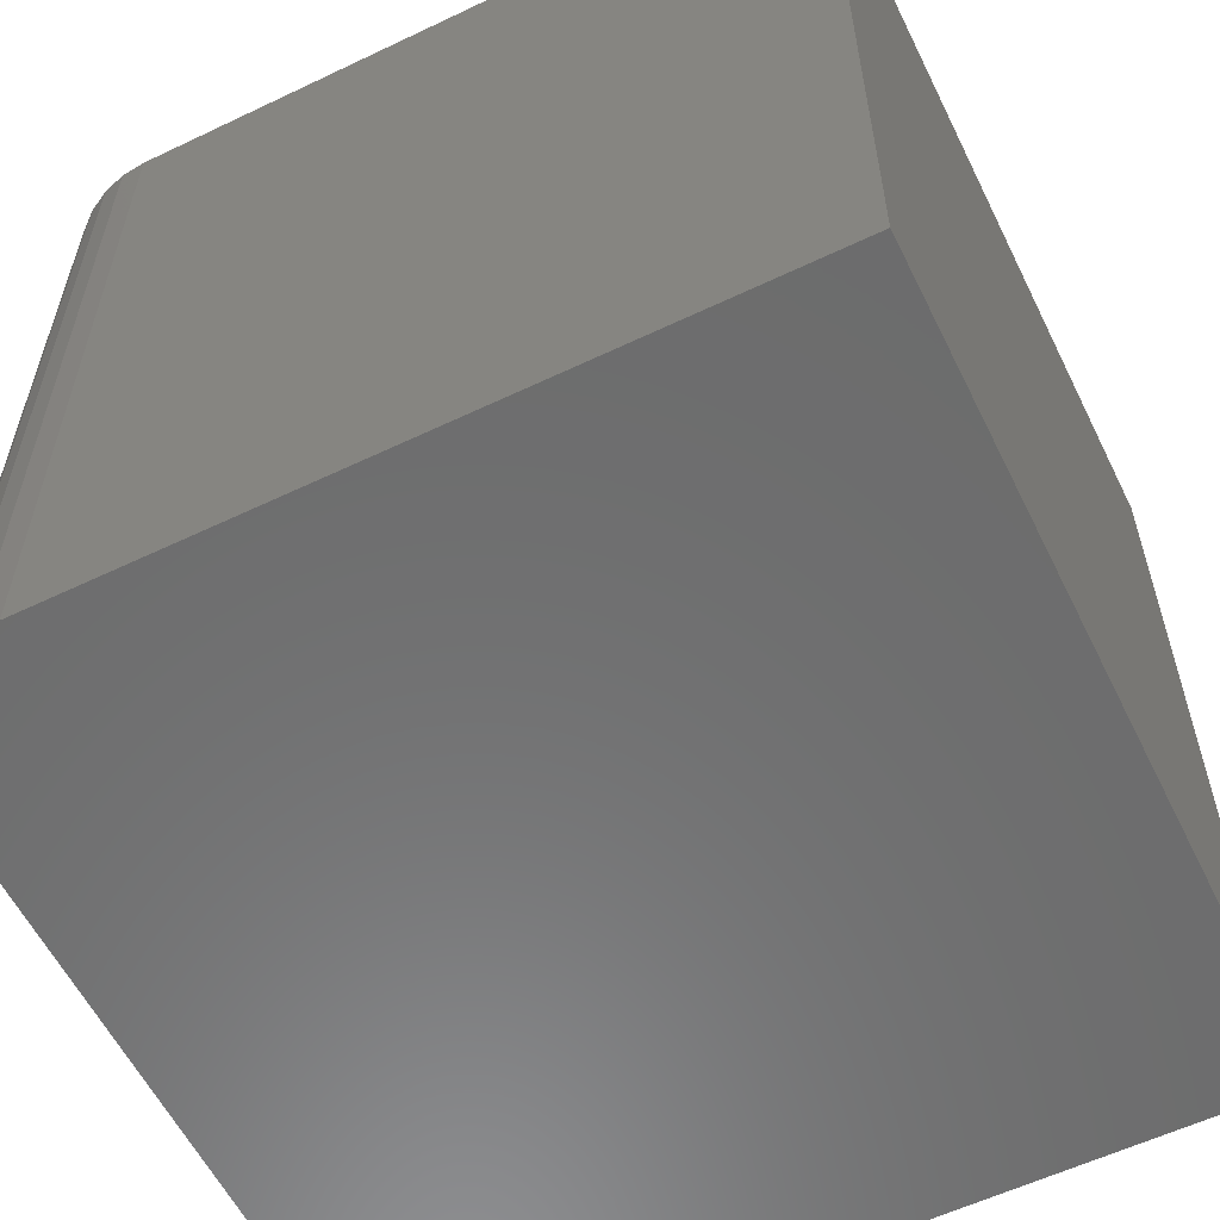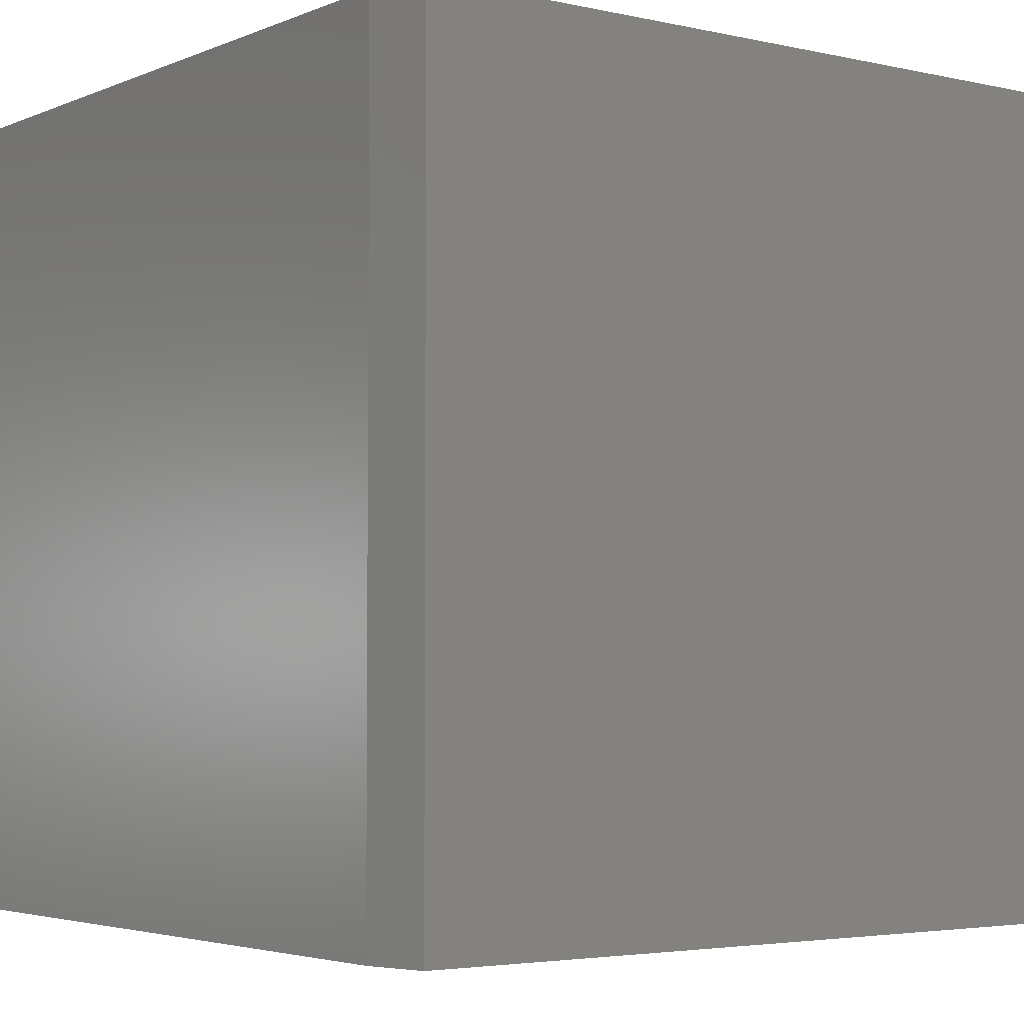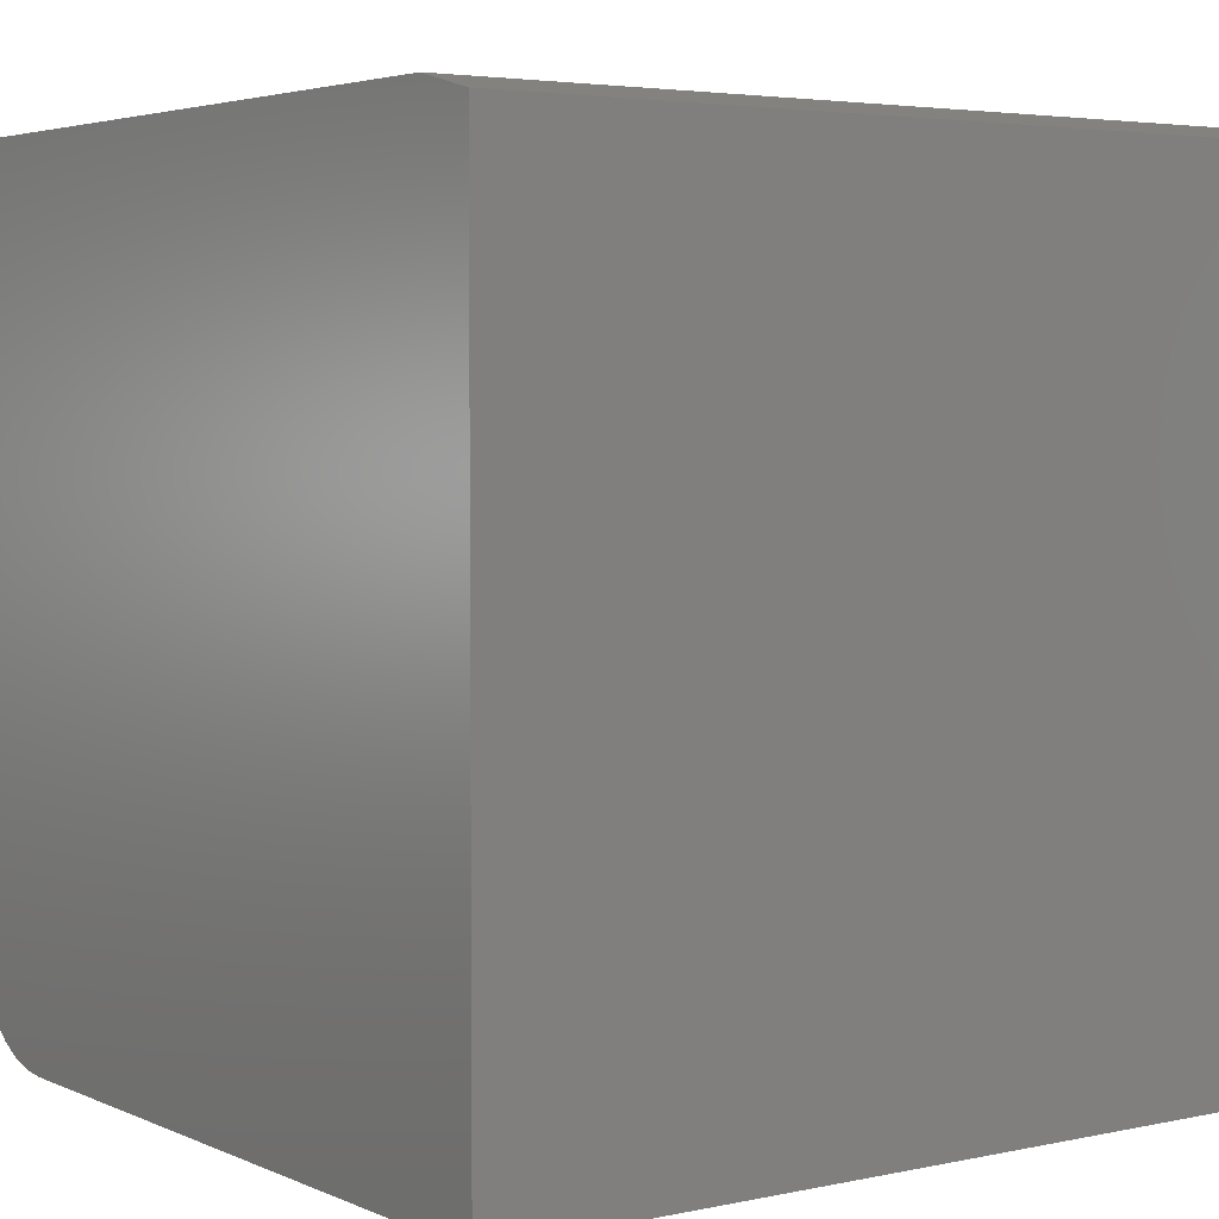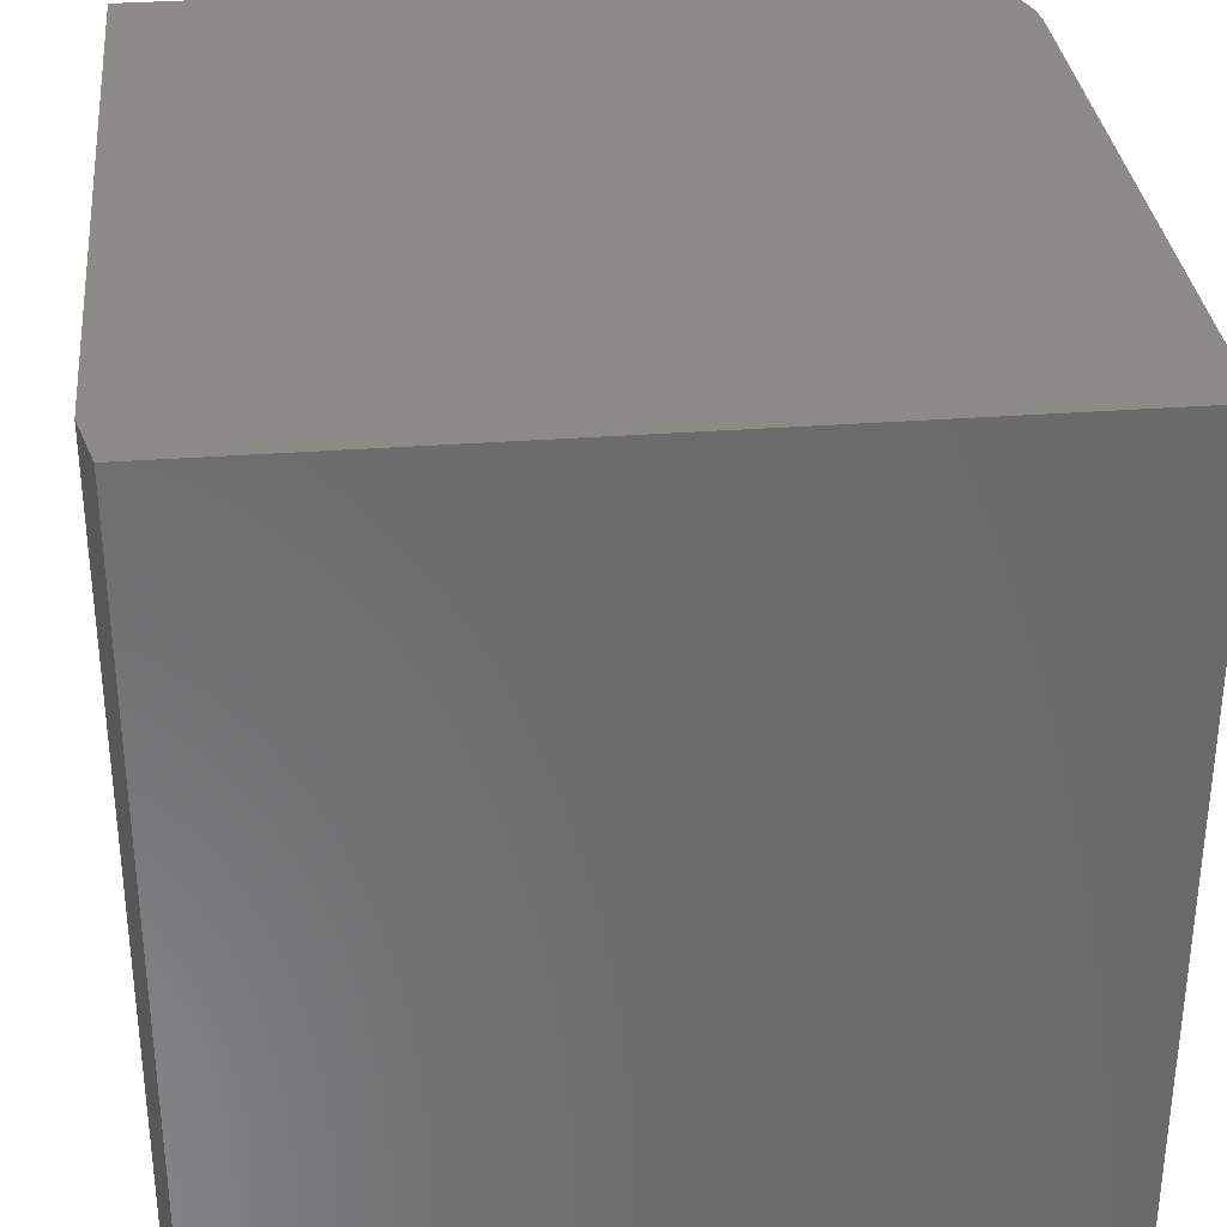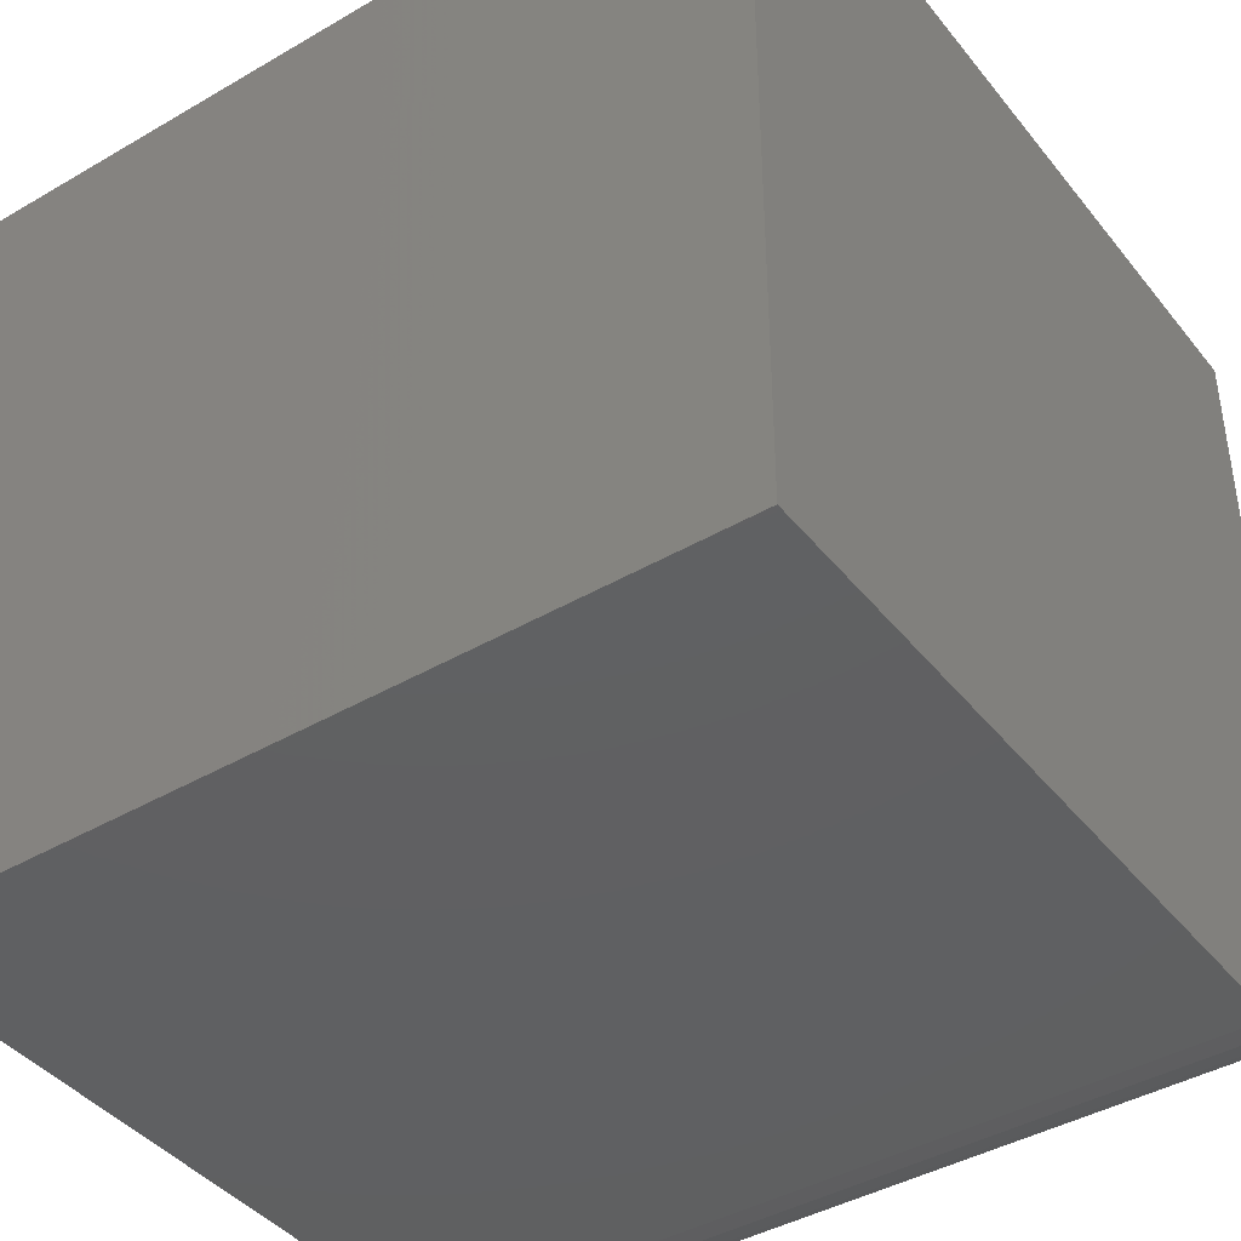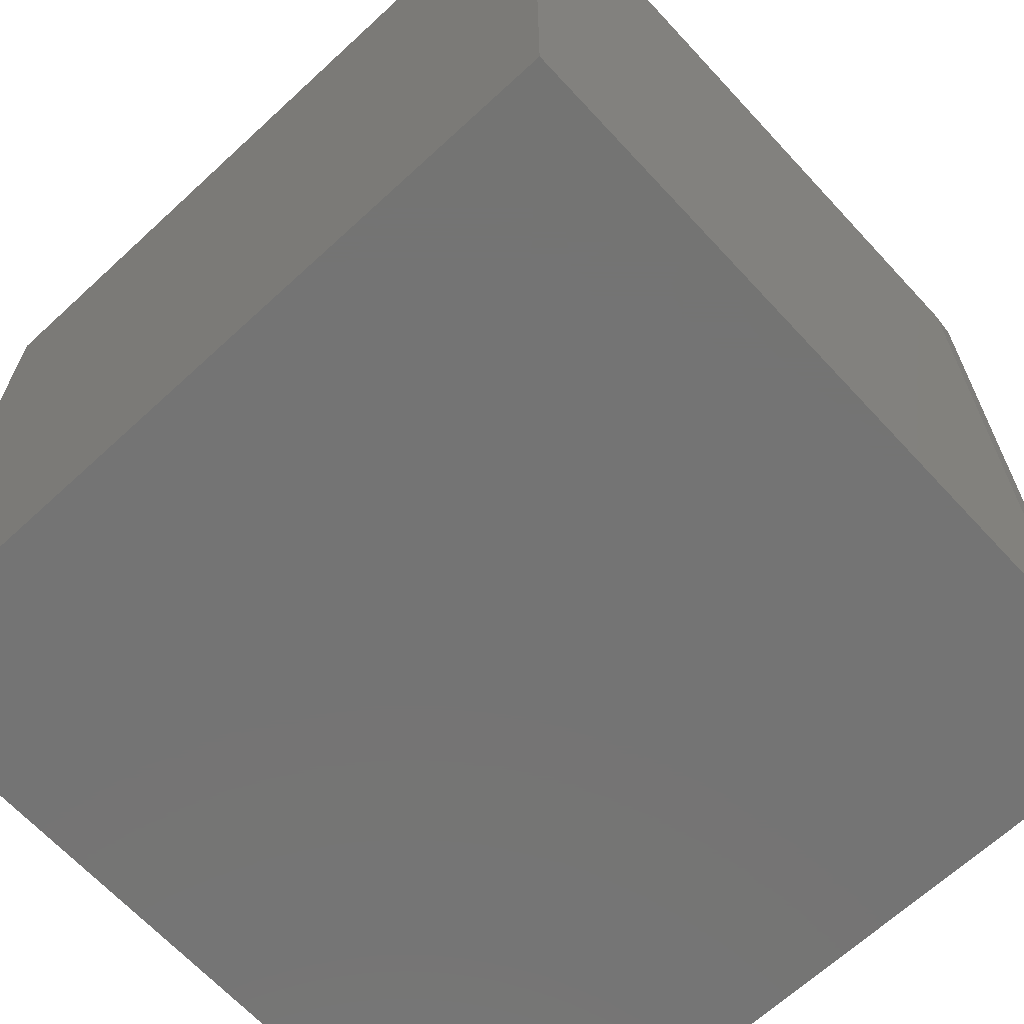
<metadata>
{"format":"stl","ext":"stl","renderer":"f3d","projection":"perspective","resolution":1024,"background":"white","views":[{"elev":-58.6,"azim":116.2,"up":"+Z"},{"elev":-3.7,"azim":-126.7,"up":"+Z"},{"elev":3.9,"azim":-125.5,"up":"+Y"},{"elev":32.8,"azim":-95.9,"up":"+Z"},{"elev":-41.7,"azim":-54.9,"up":"+Y"},{"elev":-66.4,"azim":-47.2,"up":"+Z"}]}
</metadata>
<code>
# stl→obj: 26 verts, 48 faces
v -2.299e-17 -0.2109 0.1875
v 0.03125 0.2031 0.1875
v -2.299e-17 0.1953 0.1875
v 0.4141 0.2031 0.1875
v 0.3516 -0.2109 0.1875
v 0.3638 -0.2097 0.1875
v 0.3755 -0.2062 0.1875
v 0.3863 -0.2004 0.1875
v 0.3958 -0.1926 0.1875
v 0.4035 -0.1832 0.1875
v 0.4093 -0.1724 0.1875
v 0.4129 -0.1606 0.1875
v 0.4141 -0.1484 0.1875
v 0.03125 0.2031 -0.2266
v 0 -0.2109 -0.2266
v 1.381e-33 0.1953 -0.2266
v 0.4141 0.2031 -0.2266
v 0.4141 -0.1484 -0.2266
v 0.4129 -0.1606 -0.2266
v 0.4093 -0.1724 -0.2266
v 0.4035 -0.1832 -0.2266
v 0.3958 -0.1926 -0.2266
v 0.3863 -0.2004 -0.2266
v 0.3755 -0.2062 -0.2266
v 0.3638 -0.2097 -0.2266
v 0.3516 -0.2109 -0.2266
f 1 2 3
f 4 2 1
f 4 1 5
f 4 5 6
f 4 6 7
f 4 7 8
f 4 8 9
f 4 9 10
f 4 10 11
f 4 11 12
f 4 12 13
f 14 15 16
f 17 18 19
f 17 19 20
f 17 20 21
f 17 21 22
f 17 22 23
f 17 23 24
f 17 24 25
f 17 25 26
f 17 26 15
f 17 15 14
f 18 17 13
f 13 17 4
f 1 15 5
f 5 15 26
f 5 26 6
f 6 26 25
f 6 25 7
f 7 25 24
f 7 24 8
f 8 24 23
f 8 23 9
f 9 23 22
f 9 22 10
f 10 22 21
f 10 21 11
f 11 21 20
f 11 20 12
f 12 20 19
f 12 19 13
f 13 19 18
f 15 1 16
f 16 1 3
f 14 2 17
f 17 2 4
f 14 16 2
f 2 16 3

</code>
